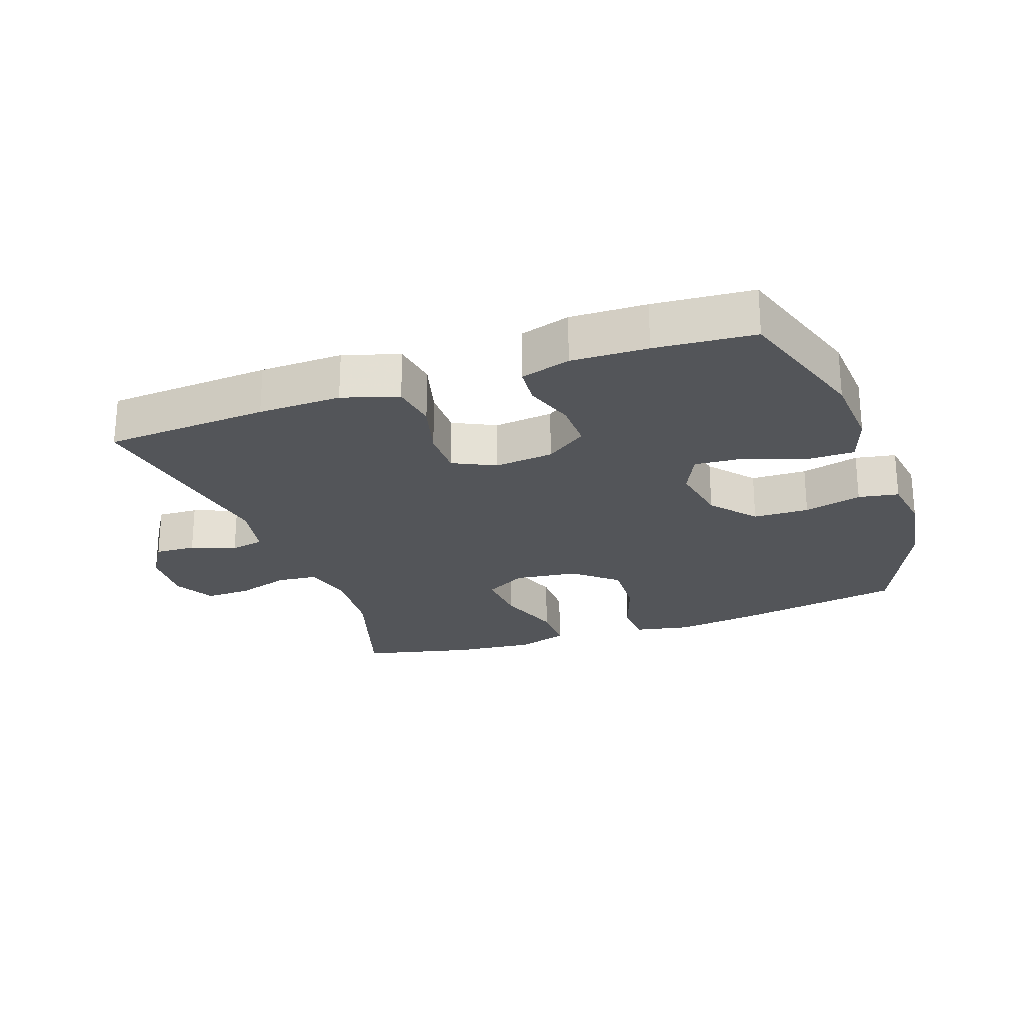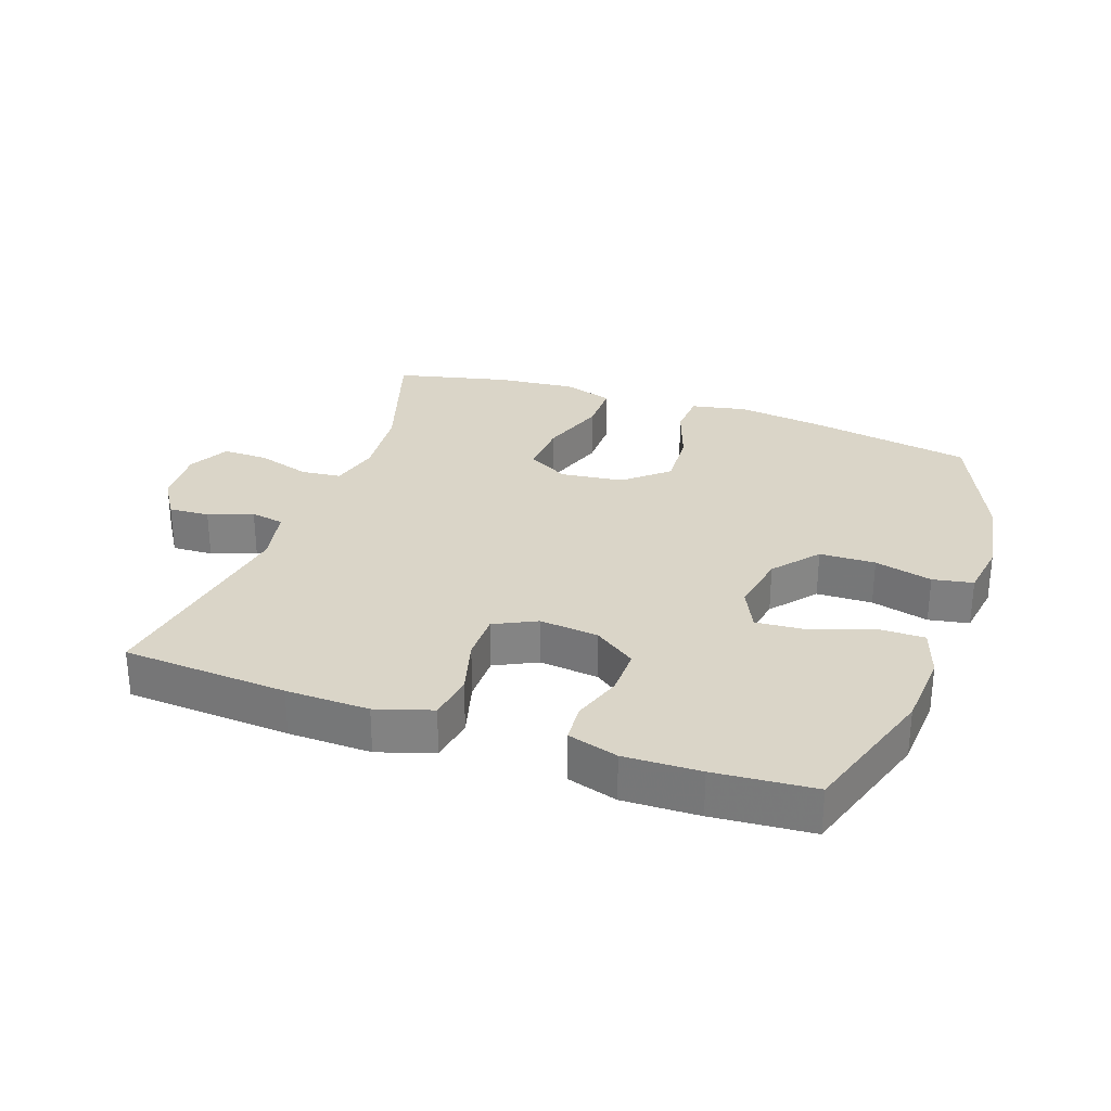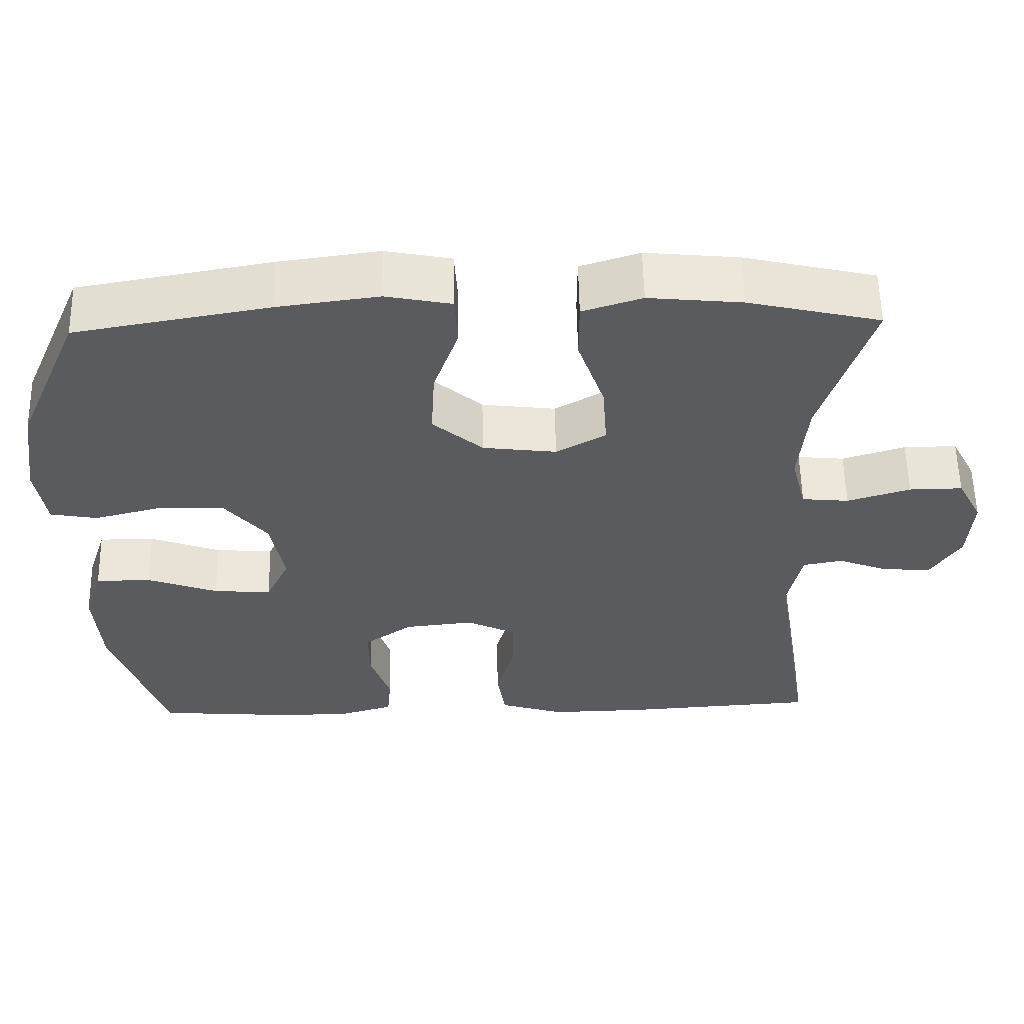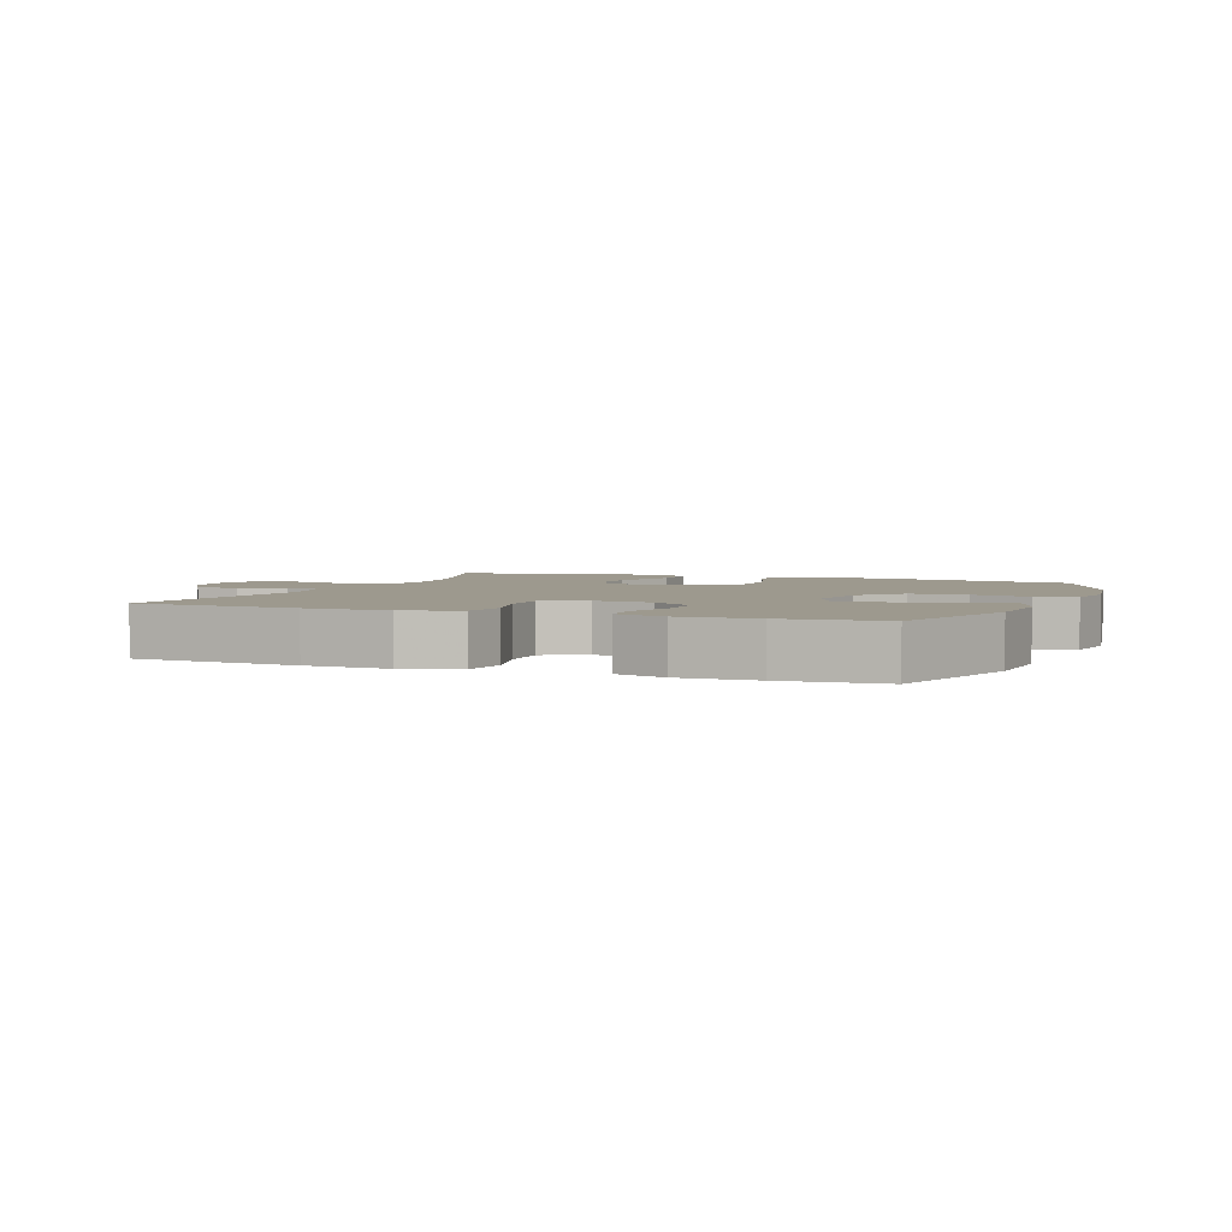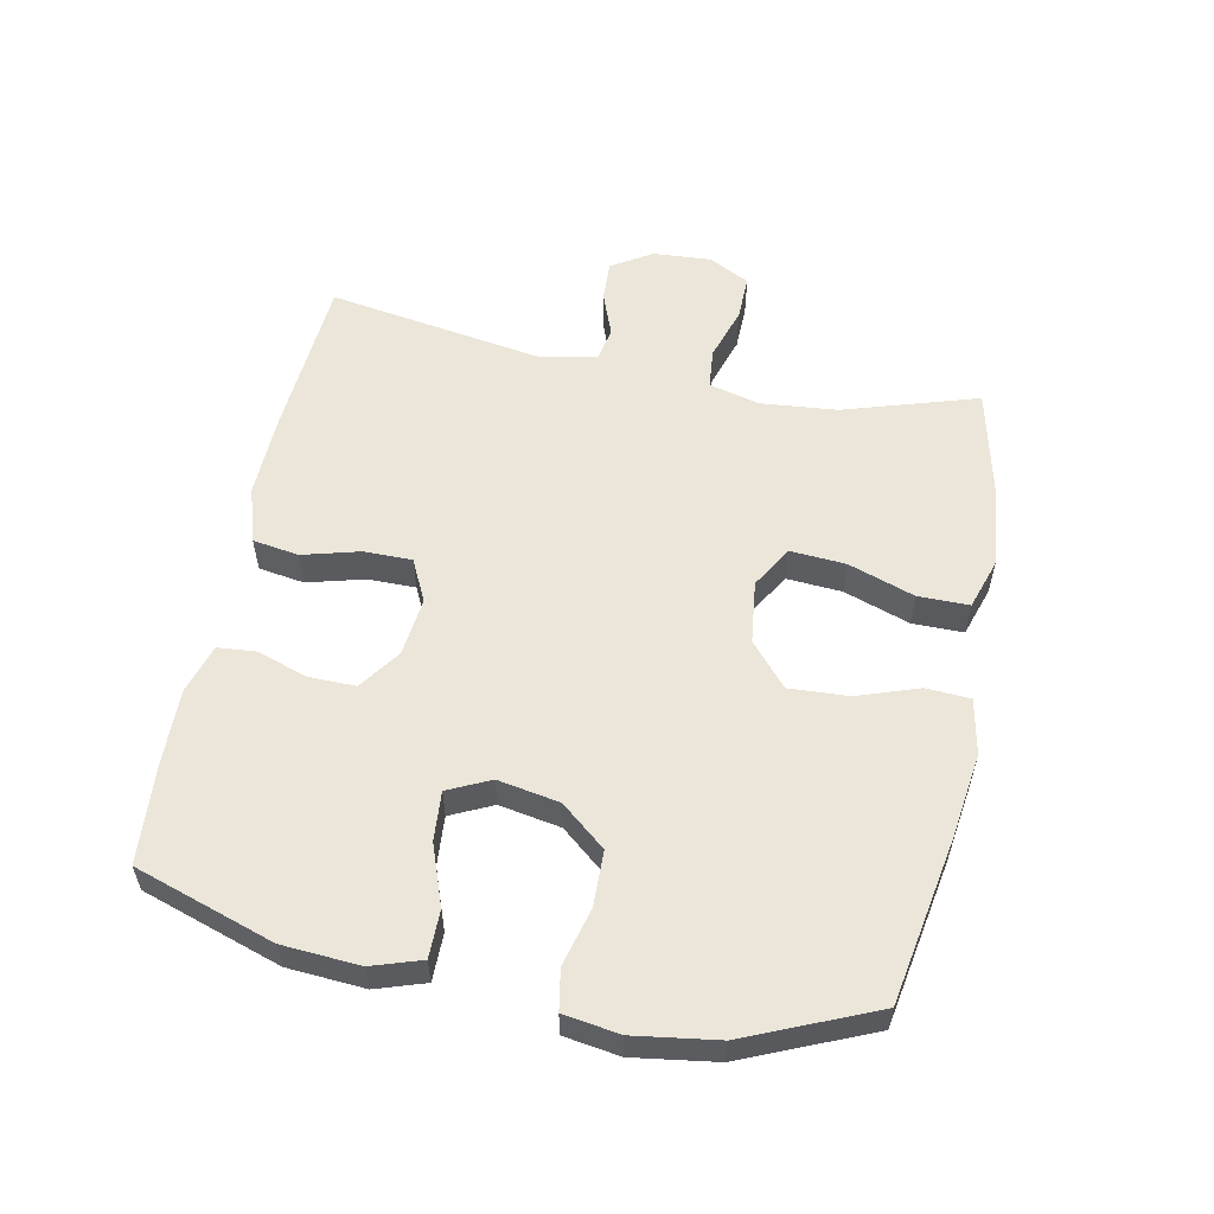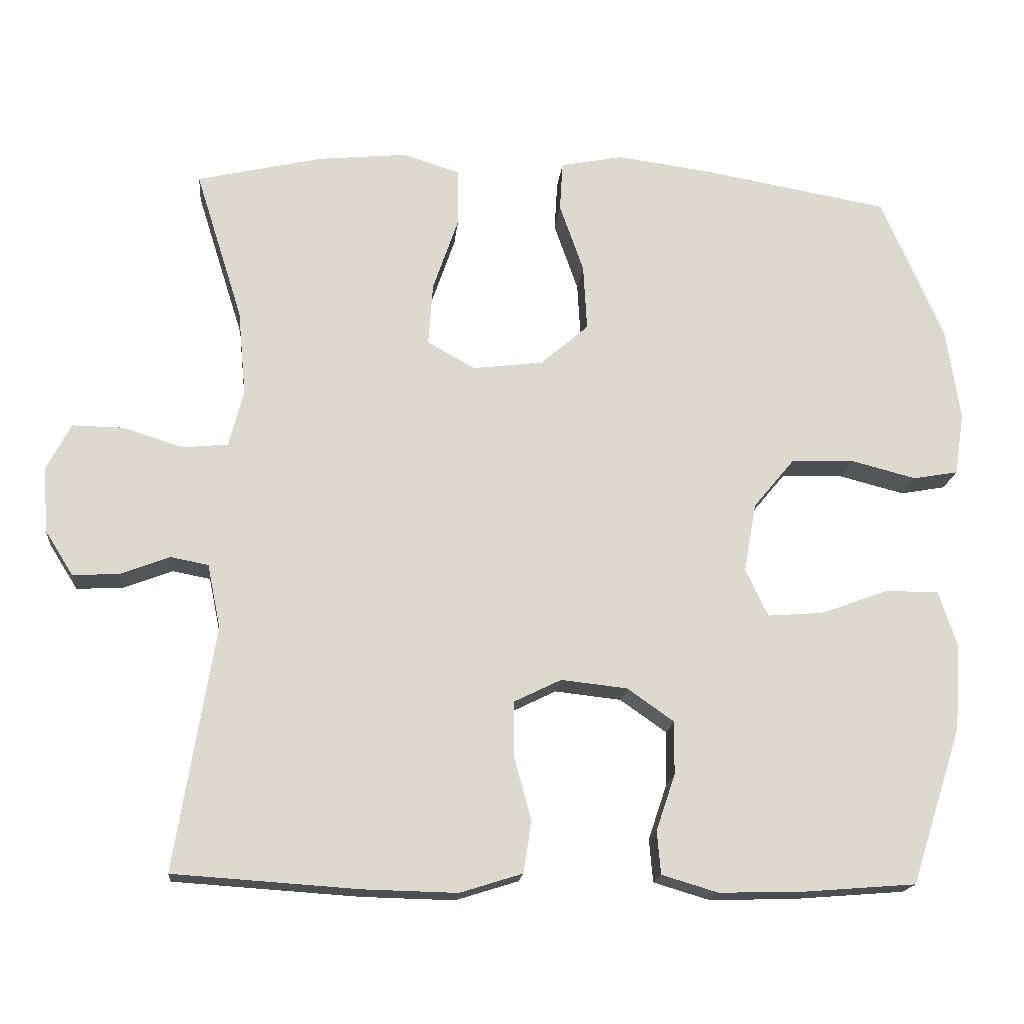
<metadata>
{"format":"obj","ext":"obj","renderer":"f3d","projection":"perspective","resolution":1024,"background":"white","views":[{"elev":-24.0,"azim":-160.5,"up":"+Y"},{"elev":29.1,"azim":-160.7,"up":"+Y"},{"elev":57.4,"azim":-1.1,"up":"+Z"},{"elev":3.4,"azim":-158.6,"up":"+Y"},{"elev":56.3,"azim":-78.5,"up":"+Y"},{"elev":-17.5,"azim":174.6,"up":"+Z"}]}
</metadata>
<code>
v -0.5 0.07 -0.5
v -0.57 0.07 -0.285
v -0.578 0.07 -0.166
v -0.553 0.07 -0.09
v -0.48 0.07 -0.09
v -0.387 0.07 -0.124
v -0.311 0.07 -0.13
v -0.28 0.07 -0.065
v -0.297 0.07 0.03
v -0.354 0.07 0.099
v -0.44 0.07 0.101
v -0.529 0.07 0.078
v -0.591 0.07 0.089
v -0.604 0.07 0.175
v -0.585 0.07 0.303
v -0.5 0.07 0.5
v -0.246 0.07 0.545
v -0.113 0.07 0.563
v -0.027 0.07 0.546
v -0.023 0.07 0.478
v -0.056 0.07 0.383
v -0.061 0.07 0.292
v 0.005 0.07 0.235
v 0.102 0.07 0.223
v 0.167 0.07 0.26
v 0.161 0.07 0.346
v 0.126 0.07 0.448
v 0.126 0.07 0.527
v 0.204 0.07 0.552
v 0.327 0.07 0.54
v 0.5 0.07 0.5
v 0.435 0.07 0.293
v 0.424 0.07 0.175
v 0.444 0.07 0.097
v 0.506 0.07 0.091
v 0.589 0.07 0.117
v 0.659 0.07 0.118
v 0.692 0.07 0.055
v 0.686 0.07 -0.035
v 0.647 0.07 -0.097
v 0.584 0.07 -0.094
v 0.516 0.07 -0.068
v 0.464 0.07 -0.078
v 0.446 0.07 -0.165
v 0.5 0.07 -0.5
v 0.246 0.07 -0.517
v 0.118 0.07 -0.52
v 0.032 0.07 -0.493
v 0.021 0.07 -0.422
v 0.045 0.07 -0.334
v 0.045 0.07 -0.26
v -0.02 0.07 -0.228
v -0.111 0.07 -0.238
v -0.175 0.07 -0.283
v -0.174 0.07 -0.356
v -0.148 0.07 -0.433
v -0.153 0.07 -0.492
v -0.23 0.07 -0.515
v -0.347 0.07 -0.512
v -0.5 0 -0.5
v -0.57 0 -0.285
v -0.578 0 -0.166
v -0.553 0 -0.09
v -0.48 0 -0.09
v -0.387 0 -0.124
v -0.311 0 -0.13
v -0.28 0 -0.065
v -0.297 0 0.03
v -0.354 0 0.099
v -0.44 0 0.101
v -0.529 0 0.078
v -0.591 0 0.089
v -0.604 0 0.175
v -0.585 0 0.303
v -0.5 0 0.5
v -0.246 0 0.545
v -0.113 0 0.563
v -0.027 0 0.546
v -0.023 0 0.478
v -0.056 0 0.383
v -0.061 0 0.292
v 0.005 0 0.235
v 0.102 0 0.223
v 0.167 0 0.26
v 0.161 0 0.346
v 0.126 0 0.448
v 0.126 0 0.527
v 0.204 0 0.552
v 0.327 0 0.54
v 0.5 0 0.5
v 0.435 0 0.293
v 0.424 0 0.175
v 0.444 0 0.097
v 0.506 0 0.091
v 0.589 0 0.117
v 0.659 0 0.118
v 0.692 0 0.055
v 0.686 0 -0.035
v 0.647 0 -0.097
v 0.584 0 -0.094
v 0.516 0 -0.068
v 0.464 0 -0.078
v 0.446 0 -0.165
v 0.5 0 -0.5
v 0.246 0 -0.517
v 0.118 0 -0.52
v 0.032 0 -0.493
v 0.021 0 -0.422
v 0.045 0 -0.334
v 0.045 0 -0.26
v -0.02 0 -0.228
v -0.111 0 -0.238
v -0.175 0 -0.283
v -0.174 0 -0.356
v -0.148 0 -0.433
v -0.153 0 -0.492
v -0.23 0 -0.515
v -0.347 0 -0.512
f 4 5 6
f 3 4 6
f 2 3 6
f 1 2 6
f 59 1 6
f 58 59 6
f 57 58 6
f 56 57 6
f 55 56 6
f 54 55 6 7
f 53 54 7 8
f 52 53 8 9
f 51 52 9 10
f 48 49 50
f 47 48 50
f 46 47 50
f 45 46 50
f 44 45 50
f 43 44 50 51
f 40 41 42
f 39 40 42
f 38 39 42
f 37 38 42
f 36 37 42
f 35 36 42
f 34 35 42 43
f 43 51 10
f 34 43 10
f 33 34 10
f 30 31 32
f 29 30 32
f 28 29 32
f 27 28 32
f 26 27 32
f 25 26 32 33
f 19 20 21
f 18 19 21
f 17 18 21
f 16 17 21
f 15 16 21
f 14 15 21
f 13 14 21
f 12 13 21
f 11 12 21
f 11 21 22
f 10 11 22 23
f 24 25 33
f 10 23 24 33
f 65 64 63
f 65 63 62
f 65 62 61
f 65 61 60
f 65 60 118
f 65 118 117
f 65 117 116
f 65 116 115
f 65 115 114
f 66 65 114 113
f 67 66 113 112
f 68 67 112 111
f 69 68 111 110
f 109 108 107
f 109 107 106
f 109 106 105
f 109 105 104
f 109 104 103
f 110 109 103 102
f 101 100 99
f 101 99 98
f 101 98 97
f 101 97 96
f 101 96 95
f 101 95 94
f 102 101 94 93
f 69 110 102
f 69 102 93
f 69 93 92
f 91 90 89
f 91 89 88
f 91 88 87
f 91 87 86
f 91 86 85
f 92 91 85 84
f 80 79 78
f 80 78 77
f 80 77 76
f 80 76 75
f 80 75 74
f 80 74 73
f 80 73 72
f 80 72 71
f 80 71 70
f 81 80 70
f 82 81 70 69
f 92 84 83
f 92 83 82 69
f 1 60 61 2
f 2 61 62 3
f 3 62 63 4
f 4 63 64 5
f 5 64 65 6
f 6 65 66 7
f 7 66 67 8
f 8 67 68 9
f 9 68 69 10
f 10 69 70 11
f 11 70 71 12
f 12 71 72 13
f 13 72 73 14
f 14 73 74 15
f 15 74 75 16
f 16 75 76 17
f 17 76 77 18
f 18 77 78 19
f 19 78 79 20
f 20 79 80 21
f 21 80 81 22
f 22 81 82 23
f 23 82 83 24
f 24 83 84 25
f 25 84 85 26
f 26 85 86 27
f 27 86 87 28
f 28 87 88 29
f 29 88 89 30
f 30 89 90 31
f 31 90 91 32
f 32 91 92 33
f 33 92 93 34
f 34 93 94 35
f 35 94 95 36
f 36 95 96 37
f 37 96 97 38
f 38 97 98 39
f 39 98 99 40
f 40 99 100 41
f 41 100 101 42
f 42 101 102 43
f 43 102 103 44
f 44 103 104 45
f 45 104 105 46
f 46 105 106 47
f 47 106 107 48
f 48 107 108 49
f 49 108 109 50
f 50 109 110 51
f 51 110 111 52
f 52 111 112 53
f 53 112 113 54
f 54 113 114 55
f 55 114 115 56
f 56 115 116 57
f 57 116 117 58
f 58 117 118 59
f 59 118 60 1

</code>
